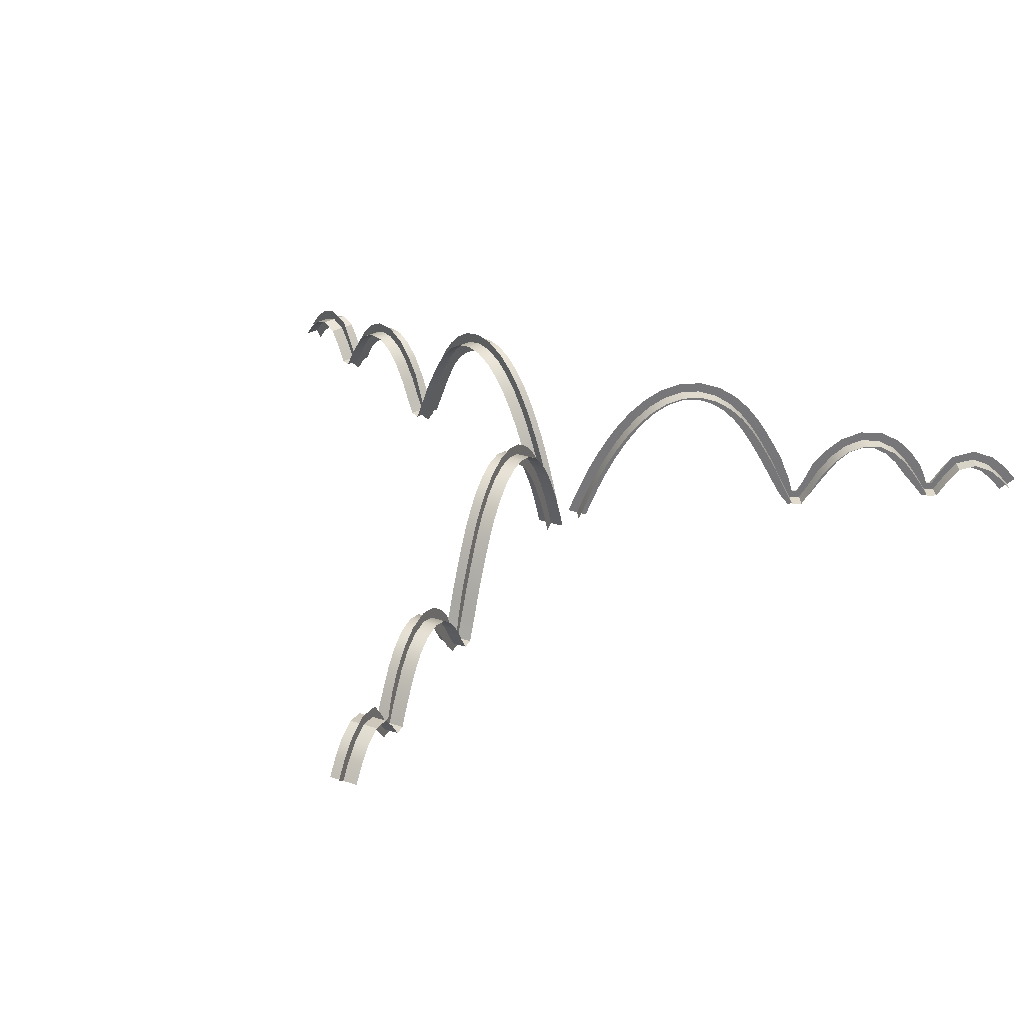
<metadata>
{"format":"obj","ext":"obj","renderer":"f3d","projection":"perspective","resolution":1024,"background":"white","views":[{"elev":33.2,"azim":-65.8,"up":"+Y"}]}
</metadata>
<code>
g StartMissLine01
v -0.002729 0.007263 -0.04527
v 0.003319 0.03962 -0.05575
v 0.04662 0.03962 -0.03075
v 0.04057 0.007263 -0.02027
v 0.05314 0.07155 -0.04205
v 0.009842 0.07155 -0.06705
v 0.06023 0.103 -0.05432
v 0.01693 0.103 -0.07932
v 0.06801 0.1338 -0.0678
v 0.02471 0.1338 -0.0928
v 0.07661 0.1637 -0.08269
v 0.0333 0.1637 -0.1077
v 0.08622 0.1924 -0.09934
v 0.04292 0.1924 -0.1243
v 0.0971 0.2191 -0.1182
v 0.0538 0.2191 -0.1432
v 0.1096 0.2429 -0.1399
v 0.06631 0.2429 -0.1649
v 0.124 0.2616 -0.1648
v 0.08073 0.2616 -0.1898
v 0.1403 0.2723 -0.193
v 0.09702 0.2723 -0.218
v 0.1574 0.2721 -0.2227
v 0.1141 0.2721 -0.2477
v 0.1736 0.2611 -0.2507
v 0.1303 0.2611 -0.2757
v 0.1879 0.242 -0.2755
v 0.1446 0.242 -0.3005
v 0.2001 0.2176 -0.2966
v 0.1568 0.2176 -0.3216
v 0.2104 0.1901 -0.3145
v 0.1671 0.1901 -0.3395
v 0.2195 0.1607 -0.3302
v 0.1762 0.1607 -0.3552
v 0.2278 0.1305 -0.3446
v 0.1845 0.1305 -0.3696
v 0.2359 0.09991 -0.3585
v 0.1926 0.09991 -0.3835
v 0.2419 0.07275 -0.369
v 0.1986 0.07275 -0.394
v 0.2494 0.04095 -0.382
v 0.2061 0.04095 -0.407
v 0.2558 0.01461 -0.393
v 0.2125 0.01461 -0.418
v 0.2125 0.01461 -0.418
v 0.222 0.01456 -0.4346
v 0.2653 0.01456 -0.4096
v 0.2558 0.01461 -0.393
v 0.222 0.01456 -0.4346
v 0.2302 0.04122 -0.4486
v 0.2735 0.04122 -0.4236
v 0.2653 0.01456 -0.4096
v 0.2824 0.07447 -0.4392
v 0.2391 0.07447 -0.4642
v 0.2949 0.1071 -0.4609
v 0.2516 0.1071 -0.4859
v 0.3081 0.1292 -0.4836
v 0.2648 0.1292 -0.5086
v 0.3241 0.1408 -0.5113
v 0.2808 0.1408 -0.5363
v 0.341 0.1373 -0.5406
v 0.2977 0.1373 -0.5656
v 0.3559 0.1207 -0.5665
v 0.3126 0.1207 -0.5915
v 0.3681 0.09631 -0.5875
v 0.3248 0.09631 -0.6125
v 0.3779 0.06803 -0.6046
v 0.3346 0.06803 -0.6296
v 0.3854 0.04558 -0.6175
v 0.3421 0.04558 -0.6425
v 0.3938 0.01621 -0.632
v 0.3505 0.01621 -0.657
v 0.3505 0.01621 -0.657
v 0.3599 0.01631 -0.6733
v 0.4032 0.01631 -0.6483
v 0.3938 0.01621 -0.632
v 0.3599 0.01631 -0.6733
v 0.3691 0.04501 -0.6893
v 0.4124 0.04501 -0.6643
v 0.4032 0.01631 -0.6483
v 0.4237 0.07362 -0.6839
v 0.3804 0.07362 -0.7089
v 0.3804 0.07362 -0.7089
v 0.3969 0.08108 -0.7374
v 0.4402 0.08108 -0.7124
v 0.4237 0.07362 -0.6839
v 0.3969 0.08108 -0.7374
v 0.4126 0.06779 -0.7647
v 0.4559 0.06779 -0.7397
v 0.4402 0.08108 -0.7124
v 0.4688 0.04479 -0.7619
v 0.4255 0.04479 -0.7869
v 0.4796 0.01801 -0.7807
v 0.4363 0.01801 -0.8057
v 0.4505 0.007159 -0.7803
v 0.4403 0.03227 -0.7627
v 0.4539 0.05731 -0.7862
v 0.4654 0.02887 -0.8061
v 0.4395 0.08296 -0.7612
v 0.429 0.05262 -0.7431
v 0.4197 0.09938 -0.727
v 0.4174 0.06279 -0.7229
v 0.3973 0.08941 -0.6882
v 0.4068 0.05782 -0.7046
v 0.387 0.05769 -0.6702
v 0.3945 0.03233 -0.6833
v 0.3793 0.03114 -0.657
v 0.3837 0.001485 -0.6646
v 0.3736 0.0312 -0.6471
v 0.3706 0.001224 -0.6419
v 0.3688 0.05817 -0.6388
v 0.3586 0.03299 -0.6212
v 0.3642 0.0776 -0.6308
v 0.3484 0.05847 -0.6034
v 0.3536 0.108 -0.6124
v 0.3393 0.08465 -0.5876
v 0.34 0.1351 -0.5889
v 0.3286 0.1062 -0.5691
v 0.3223 0.1547 -0.5582
v 0.3164 0.1199 -0.5481
v 0.3013 0.159 -0.5219
v 0.3036 0.1226 -0.5258
v 0.2816 0.1449 -0.4877
v 0.2913 0.1136 -0.5045
v 0.2666 0.1198 -0.4617
v 0.28 0.09444 -0.485
v 0.2549 0.09096 -0.4415
v 0.2667 0.05798 -0.4619
v 0.248 0.05864 -0.4295
v 0.2557 0.0238 -0.4428
v 0.2412 0.0289 -0.4178
v 0.2461 0.0002148 -0.4263
v 0.2358 0.02954 -0.4083
v 0.2325 -0.0003269 -0.4027
v 0.2319 0.05868 -0.4016
v 0.2237 0.02321 -0.3874
v 0.2269 0.08449 -0.3929
v 0.2137 0.061 -0.3701
v 0.2224 0.1084 -0.3852
v 0.206 0.09143 -0.3568
v 0.2143 0.1392 -0.3712
v 0.198 0.1217 -0.343
v 0.2059 0.1698 -0.3565
v 0.1898 0.1515 -0.3288
v 0.1965 0.2003 -0.3403
v 0.1811 0.1798 -0.3137
v 0.1855 0.2296 -0.3213
v 0.1714 0.2056 -0.2969
v 0.1722 0.2561 -0.2983
v 0.1604 0.2278 -0.2777
v 0.1562 0.2775 -0.2705
v 0.1478 0.2447 -0.256
v 0.1374 0.2903 -0.2379
v 0.1342 0.254 -0.2324
v 0.1172 0.2905 -0.2029
v 0.1202 0.2542 -0.2081
v 0.09827 0.2781 -0.1702
v 0.1065 0.2451 -0.1844
v 0.08216 0.2572 -0.1423
v 0.09376 0.2285 -0.1624
v 0.06863 0.2316 -0.1189
v 0.08227 0.2067 -0.1425
v 0.05712 0.2033 -0.09893
v 0.07202 0.1815 -0.1247
v 0.0471 0.1734 -0.08158
v 0.06281 0.154 -0.1088
v 0.03822 0.1426 -0.06621
v 0.0545 0.1251 -0.0944
v 0.03024 0.1109 -0.05238
v 0.04692 0.09507 -0.08127
v 0.023 0.07883 -0.03984
v 0.03998 0.06428 -0.06925
v 0.01637 0.04634 -0.02835
v 0.03357 0.0329 -0.05815
v 0.01023 0.0135 -0.01772
v 0.02761 0.001028 -0.04783
v -0.03784 0.007263 0.025
v -0.04994 0.03962 0.025
v -0.04994 0.03962 -0.025
v -0.03784 0.007263 -0.025
v -0.06298 0.07155 -0.025
v -0.06298 0.07155 0.025
v -0.07716 0.103 -0.025
v -0.07716 0.103 0.025
v -0.09273 0.1338 -0.025
v -0.09273 0.1338 0.025
v -0.1099 0.1637 -0.025
v -0.1099 0.1637 0.025
v -0.1291 0.1924 -0.025
v -0.1291 0.1924 0.025
v -0.1509 0.2191 -0.025
v -0.1509 0.2191 0.025
v -0.1759 0.2429 -0.025
v -0.1759 0.2429 0.025
v -0.2048 0.2616 -0.025
v -0.2048 0.2616 0.025
v -0.2373 0.2723 -0.025
v -0.2373 0.2723 0.025
v -0.2715 0.2721 -0.025
v -0.2715 0.2721 0.025
v -0.304 0.2611 -0.025
v -0.304 0.2611 0.025
v -0.3326 0.242 -0.025
v -0.3326 0.242 0.025
v -0.3569 0.2176 -0.025
v -0.3569 0.2176 0.025
v -0.3776 0.1901 -0.025
v -0.3776 0.1901 0.025
v -0.3957 0.1607 -0.025
v -0.3957 0.1607 0.025
v -0.4123 0.1305 -0.025
v -0.4123 0.1305 0.025
v -0.4284 0.09991 -0.025
v -0.4284 0.09991 0.025
v -0.4405 0.07275 -0.025
v -0.4405 0.07275 0.025
v -0.4555 0.04095 -0.025
v -0.4555 0.04095 0.025
v -0.4683 0.01461 -0.025
v -0.4683 0.01461 0.025
v -0.4683 0.01461 0.025
v -0.4874 0.01456 0.025
v -0.4874 0.01456 -0.025
v -0.4683 0.01461 -0.025
v -0.4874 0.01456 0.025
v -0.5036 0.04122 0.025
v -0.5036 0.04122 -0.025
v -0.4874 0.01456 -0.025
v -0.5216 0.07447 -0.025
v -0.5216 0.07447 0.025
v -0.5466 0.1071 -0.025
v -0.5466 0.1071 0.025
v -0.5729 0.1292 -0.025
v -0.5729 0.1292 0.025
v -0.6049 0.1408 -0.025
v -0.6049 0.1408 0.025
v -0.6387 0.1373 -0.025
v -0.6387 0.1373 0.025
v -0.6685 0.1207 -0.025
v -0.6685 0.1207 0.025
v -0.6928 0.09631 -0.025
v -0.6928 0.09631 0.025
v -0.7126 0.06803 -0.025
v -0.7126 0.06803 0.025
v -0.7274 0.04558 -0.025
v -0.7274 0.04558 0.025
v -0.7442 0.01621 -0.025
v -0.7442 0.01621 0.025
v -0.7442 0.01621 0.025
v -0.763 0.01631 0.025
v -0.763 0.01631 -0.025
v -0.7442 0.01621 -0.025
v -0.763 0.01631 0.025
v -0.7815 0.04501 0.025
v -0.7815 0.04501 -0.025
v -0.763 0.01631 -0.025
v -0.8041 0.07362 -0.025
v -0.8041 0.07362 0.025
v -0.8041 0.07362 0.025
v -0.8371 0.08108 0.025
v -0.8371 0.08108 -0.025
v -0.8041 0.07362 -0.025
v -0.8371 0.08108 0.025
v -0.8685 0.06779 0.025
v -0.8685 0.06779 -0.025
v -0.8371 0.08108 -0.025
v -0.8942 0.04479 -0.025
v -0.8942 0.04479 0.025
v -0.9159 0.01801 -0.025
v -0.9159 0.01801 0.025
v -0.901 0.007159 -5.364e-07
v -0.8806 0.03227 -5.364e-07
v -0.9078 0.05731 -5.364e-07
v -0.9308 0.02887 -5.364e-07
v -0.879 0.08296 -5.364e-07
v -0.858 0.05262 -5.364e-07
v -0.8394 0.09938 -5.364e-07
v -0.8348 0.06279 -5.364e-07
v -0.7946 0.08941 -5.364e-07
v -0.8137 0.05782 -5.364e-07
v -0.7739 0.05769 -5.364e-07
v -0.789 0.03233 -5.364e-07
v -0.7587 0.03114 -5.364e-07
v -0.7674 0.001485 -5.364e-07
v -0.7473 0.0312 -5.364e-07
v -0.7412 0.001224 -5.364e-07
v -0.7376 0.05817 -5.364e-07
v -0.7173 0.03299 -5.364e-07
v -0.7284 0.0776 -5.364e-07
v -0.6968 0.05847 -5.364e-07
v -0.7071 0.108 -5.364e-07
v -0.6785 0.08465 -5.364e-07
v -0.68 0.1351 -5.364e-07
v -0.6571 0.1062 -5.364e-07
v -0.6445 0.1547 -5.364e-07
v -0.6329 0.1199 -5.364e-07
v -0.6026 0.159 -5.364e-07
v -0.6071 0.1226 -5.364e-07
v -0.5632 0.1449 -5.364e-07
v -0.5826 0.1136 -5.364e-07
v -0.5331 0.1198 -5.364e-07
v -0.56 0.09444 -5.364e-07
v -0.5098 0.09096 -5.364e-07
v -0.5333 0.05798 -5.364e-07
v -0.4959 0.05864 -5.364e-07
v -0.5113 0.0238 -5.364e-07
v -0.4824 0.0289 -5.364e-07
v -0.4923 0.0002148 -5.364e-07
v -0.4715 0.02954 -5.364e-07
v -0.465 -0.0003269 -5.364e-07
v -0.4638 0.05868 -5.364e-07
v -0.4473 0.02321 -5.364e-07
v -0.4537 0.08449 -5.364e-07
v -0.4273 0.061 -5.364e-07
v -0.4448 0.1084 -5.364e-07
v -0.412 0.09143 -5.364e-07
v -0.4286 0.1392 -5.364e-07
v -0.396 0.1217 -5.364e-07
v -0.4117 0.1698 -5.364e-07
v -0.3796 0.1515 -5.364e-07
v -0.3929 0.2003 -5.364e-07
v -0.3622 0.1798 -5.364e-07
v -0.371 0.2296 -5.364e-07
v -0.3429 0.2056 -5.364e-07
v -0.3444 0.2561 -5.364e-07
v -0.3207 0.2278 -5.364e-07
v -0.3123 0.2775 -5.364e-07
v -0.2956 0.2447 -5.364e-07
v -0.2747 0.2903 -5.364e-07
v -0.2684 0.254 -5.364e-07
v -0.2343 0.2905 -5.364e-07
v -0.2403 0.2542 -5.364e-07
v -0.1965 0.2781 -5.364e-07
v -0.213 0.2451 -5.364e-07
v -0.1643 0.2572 -5.364e-07
v -0.1875 0.2285 -5.364e-07
v -0.1373 0.2316 -5.364e-07
v -0.1645 0.2067 -5.364e-07
v -0.1142 0.2033 -5.364e-07
v -0.144 0.1815 -5.364e-07
v -0.0942 0.1734 -5.364e-07
v -0.1256 0.154 -5.364e-07
v -0.07645 0.1426 -5.364e-07
v -0.109 0.1251 -5.364e-07
v -0.06048 0.1109 -5.364e-07
v -0.09384 0.09507 -5.364e-07
v -0.04601 0.07883 -5.364e-07
v -0.07996 0.06428 -5.364e-07
v -0.03273 0.04634 -5.364e-07
v -0.06714 0.0329 -5.364e-07
v -0.02046 0.0135 -5.364e-07
v -0.05523 0.001028 -5.364e-07
v 0.04057 0.007263 0.02027
v 0.04662 0.03962 0.03075
v 0.003319 0.03962 0.05575
v -0.002729 0.007263 0.04527
v 0.009842 0.07155 0.06705
v 0.05314 0.07155 0.04205
v 0.01693 0.103 0.07932
v 0.06023 0.103 0.05432
v 0.02471 0.1338 0.0928
v 0.06801 0.1338 0.0678
v 0.0333 0.1637 0.1077
v 0.07661 0.1637 0.08269
v 0.04292 0.1924 0.1243
v 0.08622 0.1924 0.09934
v 0.0538 0.2191 0.1432
v 0.0971 0.2191 0.1182
v 0.06631 0.2429 0.1649
v 0.1096 0.2429 0.1399
v 0.08073 0.2616 0.1898
v 0.124 0.2616 0.1648
v 0.09702 0.2723 0.218
v 0.1403 0.2723 0.193
v 0.1141 0.2721 0.2477
v 0.1574 0.2721 0.2227
v 0.1303 0.2611 0.2757
v 0.1736 0.2611 0.2507
v 0.1446 0.242 0.3005
v 0.1879 0.242 0.2755
v 0.1568 0.2176 0.3216
v 0.2001 0.2176 0.2966
v 0.1671 0.1901 0.3395
v 0.2104 0.1901 0.3145
v 0.1762 0.1607 0.3552
v 0.2195 0.1607 0.3302
v 0.1845 0.1305 0.3696
v 0.2278 0.1305 0.3446
v 0.1926 0.09991 0.3835
v 0.2359 0.09991 0.3585
v 0.1986 0.07275 0.394
v 0.2419 0.07275 0.369
v 0.2061 0.04095 0.407
v 0.2494 0.04095 0.382
v 0.2125 0.01461 0.418
v 0.2558 0.01461 0.393
v 0.2558 0.01461 0.393
v 0.2653 0.01456 0.4096
v 0.222 0.01456 0.4346
v 0.2125 0.01461 0.418
v 0.2653 0.01456 0.4096
v 0.2735 0.04122 0.4236
v 0.2302 0.04122 0.4486
v 0.222 0.01456 0.4346
v 0.2391 0.07447 0.4642
v 0.2824 0.07447 0.4392
v 0.2516 0.1071 0.4859
v 0.2949 0.1071 0.4609
v 0.2648 0.1292 0.5086
v 0.3081 0.1292 0.4836
v 0.2808 0.1408 0.5363
v 0.3241 0.1408 0.5113
v 0.2977 0.1373 0.5656
v 0.341 0.1373 0.5406
v 0.3126 0.1207 0.5915
v 0.3559 0.1207 0.5665
v 0.3248 0.09631 0.6125
v 0.3681 0.09631 0.5875
v 0.3346 0.06803 0.6296
v 0.3779 0.06803 0.6046
v 0.3421 0.04558 0.6425
v 0.3854 0.04558 0.6175
v 0.3505 0.01621 0.657
v 0.3938 0.01621 0.632
v 0.3938 0.01621 0.632
v 0.4032 0.01631 0.6483
v 0.3599 0.01631 0.6733
v 0.3505 0.01621 0.657
v 0.4032 0.01631 0.6483
v 0.4124 0.04501 0.6643
v 0.3691 0.04501 0.6893
v 0.3599 0.01631 0.6733
v 0.3804 0.07362 0.7089
v 0.4237 0.07362 0.6839
v 0.4237 0.07362 0.6839
v 0.4402 0.08108 0.7125
v 0.3969 0.08108 0.7375
v 0.3804 0.07362 0.7089
v 0.4402 0.08108 0.7125
v 0.4559 0.06779 0.7397
v 0.4126 0.06779 0.7647
v 0.3969 0.08108 0.7375
v 0.4255 0.04479 0.7869
v 0.4688 0.04479 0.7619
v 0.4363 0.01801 0.8057
v 0.4796 0.01801 0.7807
v 0.4505 0.007159 0.7803
v 0.4403 0.03227 0.7627
v 0.4539 0.05731 0.7862
v 0.4654 0.02887 0.8061
v 0.4395 0.08296 0.7612
v 0.429 0.05262 0.7431
v 0.4197 0.09938 0.727
v 0.4174 0.06279 0.7229
v 0.3973 0.08941 0.6882
v 0.4068 0.05782 0.7046
v 0.387 0.05769 0.6702
v 0.3945 0.03233 0.6833
v 0.3793 0.03114 0.657
v 0.3837 0.001485 0.6646
v 0.3736 0.0312 0.6471
v 0.3706 0.001224 0.6419
v 0.3688 0.05817 0.6388
v 0.3586 0.03299 0.6212
v 0.3642 0.0776 0.6308
v 0.3484 0.05847 0.6034
v 0.3536 0.108 0.6124
v 0.3393 0.08465 0.5876
v 0.34 0.1351 0.5889
v 0.3286 0.1062 0.5691
v 0.3223 0.1547 0.5582
v 0.3164 0.1199 0.5481
v 0.3013 0.159 0.5219
v 0.3036 0.1226 0.5258
v 0.2816 0.1449 0.4877
v 0.2913 0.1136 0.5045
v 0.2666 0.1198 0.4617
v 0.28 0.09444 0.485
v 0.2549 0.09096 0.4415
v 0.2667 0.05798 0.4619
v 0.248 0.05864 0.4295
v 0.2557 0.0238 0.4428
v 0.2412 0.0289 0.4178
v 0.2461 0.0002148 0.4263
v 0.2358 0.02954 0.4083
v 0.2325 -0.0003269 0.4027
v 0.2319 0.05868 0.4016
v 0.2237 0.02321 0.3874
v 0.2269 0.08449 0.3929
v 0.2137 0.061 0.3701
v 0.2224 0.1084 0.3852
v 0.206 0.09143 0.3568
v 0.2143 0.1392 0.3712
v 0.198 0.1217 0.343
v 0.2059 0.1698 0.3565
v 0.1898 0.1515 0.3288
v 0.1965 0.2003 0.3403
v 0.1811 0.1798 0.3137
v 0.1855 0.2296 0.3213
v 0.1714 0.2056 0.2969
v 0.1722 0.2561 0.2983
v 0.1604 0.2278 0.2777
v 0.1562 0.2775 0.2705
v 0.1478 0.2447 0.256
v 0.1374 0.2903 0.2379
v 0.1342 0.254 0.2324
v 0.1172 0.2905 0.2029
v 0.1202 0.2542 0.2081
v 0.09827 0.2781 0.1702
v 0.1065 0.2451 0.1844
v 0.08216 0.2572 0.1423
v 0.09376 0.2285 0.1624
v 0.06863 0.2316 0.1189
v 0.08227 0.2067 0.1425
v 0.05712 0.2033 0.09893
v 0.07202 0.1815 0.1247
v 0.0471 0.1734 0.08157
v 0.06281 0.154 0.1088
v 0.03822 0.1426 0.06621
v 0.0545 0.1251 0.0944
v 0.03024 0.1109 0.05238
v 0.04692 0.09507 0.08127
v 0.023 0.07883 0.03985
v 0.03998 0.06428 0.06925
v 0.01637 0.04634 0.02835
v 0.03357 0.0329 0.05815
v 0.01023 0.0135 0.01772
v 0.02761 0.001028 0.04783
g StartMissLine01_0
f 3 2 1
f 4 3 1
f 3 5 2
f 5 6 2
f 5 7 6
f 7 8 6
f 7 9 8
f 9 10 8
f 9 11 10
f 11 12 10
f 11 13 12
f 13 14 12
f 13 15 14
f 15 16 14
f 15 17 16
f 17 18 16
f 17 19 18
f 19 20 18
f 19 21 20
f 21 22 20
f 21 23 22
f 23 24 22
f 23 25 24
f 25 26 24
f 25 27 26
f 27 28 26
f 27 29 28
f 29 30 28
f 29 31 30
f 31 32 30
f 31 33 32
f 33 34 32
f 33 35 34
f 35 36 34
f 35 37 36
f 37 38 36
f 37 39 38
f 39 40 38
f 39 41 40
f 41 42 40
f 41 43 42
f 43 44 42
f 47 46 45
f 48 47 45
f 51 50 49
f 52 51 49
f 51 53 50
f 53 54 50
f 53 55 54
f 55 56 54
f 55 57 56
f 57 58 56
f 57 59 58
f 59 60 58
f 59 61 60
f 61 62 60
f 61 63 62
f 63 64 62
f 63 65 64
f 65 66 64
f 65 67 66
f 67 68 66
f 67 69 68
f 69 70 68
f 69 71 70
f 71 72 70
f 75 74 73
f 76 75 73
f 79 78 77
f 80 79 77
f 79 81 78
f 81 82 78
f 85 84 83
f 86 85 83
f 89 88 87
f 90 89 87
f 89 91 88
f 91 92 88
f 91 93 92
f 93 94 92
f 97 96 95
f 98 97 95
f 97 99 96
f 99 100 96
f 99 101 100
f 101 102 100
f 101 103 102
f 103 104 102
f 103 105 104
f 105 106 104
f 105 107 106
f 107 108 106
f 107 109 108
f 109 110 108
f 109 111 110
f 111 112 110
f 111 113 112
f 113 114 112
f 113 115 114
f 115 116 114
f 115 117 116
f 117 118 116
f 117 119 118
f 119 120 118
f 119 121 120
f 121 122 120
f 121 123 122
f 123 124 122
f 123 125 124
f 125 126 124
f 125 127 126
f 127 128 126
f 127 129 128
f 129 130 128
f 129 131 130
f 131 132 130
f 131 133 132
f 133 134 132
f 133 135 134
f 135 136 134
f 135 137 136
f 137 138 136
f 137 139 138
f 139 140 138
f 139 141 140
f 141 142 140
f 141 143 142
f 143 144 142
f 143 145 144
f 145 146 144
f 145 147 146
f 147 148 146
f 147 149 148
f 149 150 148
f 149 151 150
f 151 152 150
f 151 153 152
f 153 154 152
f 153 155 154
f 155 156 154
f 155 157 156
f 157 158 156
f 157 159 158
f 159 160 158
f 159 161 160
f 161 162 160
f 161 163 162
f 163 164 162
f 163 165 164
f 165 166 164
f 165 167 166
f 167 168 166
f 167 169 168
f 169 170 168
f 169 171 170
f 171 172 170
f 171 173 172
f 173 174 172
f 173 175 174
f 175 176 174
f 179 178 177
f 180 179 177
f 179 181 178
f 181 182 178
f 181 183 182
f 183 184 182
f 183 185 184
f 185 186 184
f 185 187 186
f 187 188 186
f 187 189 188
f 189 190 188
f 189 191 190
f 191 192 190
f 191 193 192
f 193 194 192
f 193 195 194
f 195 196 194
f 195 197 196
f 197 198 196
f 197 199 198
f 199 200 198
f 199 201 200
f 201 202 200
f 201 203 202
f 203 204 202
f 203 205 204
f 205 206 204
f 205 207 206
f 207 208 206
f 207 209 208
f 209 210 208
f 209 211 210
f 211 212 210
f 211 213 212
f 213 214 212
f 213 215 214
f 215 216 214
f 215 217 216
f 217 218 216
f 217 219 218
f 219 220 218
f 223 222 221
f 224 223 221
f 227 226 225
f 228 227 225
f 227 229 226
f 229 230 226
f 229 231 230
f 231 232 230
f 231 233 232
f 233 234 232
f 233 235 234
f 235 236 234
f 235 237 236
f 237 238 236
f 237 239 238
f 239 240 238
f 239 241 240
f 241 242 240
f 241 243 242
f 243 244 242
f 243 245 244
f 245 246 244
f 245 247 246
f 247 248 246
f 251 250 249
f 252 251 249
f 255 254 253
f 256 255 253
f 255 257 254
f 257 258 254
f 261 260 259
f 262 261 259
f 265 264 263
f 266 265 263
f 265 267 264
f 267 268 264
f 267 269 268
f 269 270 268
f 273 272 271
f 274 273 271
f 273 275 272
f 275 276 272
f 275 277 276
f 277 278 276
f 277 279 278
f 279 280 278
f 279 281 280
f 281 282 280
f 281 283 282
f 283 284 282
f 283 285 284
f 285 286 284
f 285 287 286
f 287 288 286
f 287 289 288
f 289 290 288
f 289 291 290
f 291 292 290
f 291 293 292
f 293 294 292
f 293 295 294
f 295 296 294
f 295 297 296
f 297 298 296
f 297 299 298
f 299 300 298
f 299 301 300
f 301 302 300
f 301 303 302
f 303 304 302
f 303 305 304
f 305 306 304
f 305 307 306
f 307 308 306
f 307 309 308
f 309 310 308
f 309 311 310
f 311 312 310
f 311 313 312
f 313 314 312
f 313 315 314
f 315 316 314
f 315 317 316
f 317 318 316
f 317 319 318
f 319 320 318
f 319 321 320
f 321 322 320
f 321 323 322
f 323 324 322
f 323 325 324
f 325 326 324
f 325 327 326
f 327 328 326
f 327 329 328
f 329 330 328
f 329 331 330
f 331 332 330
f 331 333 332
f 333 334 332
f 333 335 334
f 335 336 334
f 335 337 336
f 337 338 336
f 337 339 338
f 339 340 338
f 339 341 340
f 341 342 340
f 341 343 342
f 343 344 342
f 343 345 344
f 345 346 344
f 345 347 346
f 347 348 346
f 347 349 348
f 349 350 348
f 349 351 350
f 351 352 350
f 355 354 353
f 356 355 353
f 355 357 354
f 357 358 354
f 357 359 358
f 359 360 358
f 359 361 360
f 361 362 360
f 361 363 362
f 363 364 362
f 363 365 364
f 365 366 364
f 365 367 366
f 367 368 366
f 367 369 368
f 369 370 368
f 369 371 370
f 371 372 370
f 371 373 372
f 373 374 372
f 373 375 374
f 375 376 374
f 375 377 376
f 377 378 376
f 377 379 378
f 379 380 378
f 379 381 380
f 381 382 380
f 381 383 382
f 383 384 382
f 383 385 384
f 385 386 384
f 385 387 386
f 387 388 386
f 387 389 388
f 389 390 388
f 389 391 390
f 391 392 390
f 391 393 392
f 393 394 392
f 393 395 394
f 395 396 394
f 399 398 397
f 400 399 397
f 403 402 401
f 404 403 401
f 403 405 402
f 405 406 402
f 405 407 406
f 407 408 406
f 407 409 408
f 409 410 408
f 409 411 410
f 411 412 410
f 411 413 412
f 413 414 412
f 413 415 414
f 415 416 414
f 415 417 416
f 417 418 416
f 417 419 418
f 419 420 418
f 419 421 420
f 421 422 420
f 421 423 422
f 423 424 422
f 427 426 425
f 428 427 425
f 431 430 429
f 432 431 429
f 431 433 430
f 433 434 430
f 437 436 435
f 438 437 435
f 441 440 439
f 442 441 439
f 441 443 440
f 443 444 440
f 443 445 444
f 445 446 444
f 449 448 447
f 450 449 447
f 449 451 448
f 451 452 448
f 451 453 452
f 453 454 452
f 453 455 454
f 455 456 454
f 455 457 456
f 457 458 456
f 457 459 458
f 459 460 458
f 459 461 460
f 461 462 460
f 461 463 462
f 463 464 462
f 463 465 464
f 465 466 464
f 465 467 466
f 467 468 466
f 467 469 468
f 469 470 468
f 469 471 470
f 471 472 470
f 471 473 472
f 473 474 472
f 473 475 474
f 475 476 474
f 475 477 476
f 477 478 476
f 477 479 478
f 479 480 478
f 479 481 480
f 481 482 480
f 481 483 482
f 483 484 482
f 483 485 484
f 485 486 484
f 485 487 486
f 487 488 486
f 487 489 488
f 489 490 488
f 489 491 490
f 491 492 490
f 491 493 492
f 493 494 492
f 493 495 494
f 495 496 494
f 495 497 496
f 497 498 496
f 497 499 498
f 499 500 498
f 499 501 500
f 501 502 500
f 501 503 502
f 503 504 502
f 503 505 504
f 505 506 504
f 505 507 506
f 507 508 506
f 507 509 508
f 509 510 508
f 509 511 510
f 511 512 510
f 511 513 512
f 513 514 512
f 513 515 514
f 515 516 514
f 515 517 516
f 517 518 516
f 517 519 518
f 519 520 518
f 519 521 520
f 521 522 520
f 521 523 522
f 523 524 522
f 523 525 524
f 525 526 524
f 525 527 526
f 527 528 526

</code>
